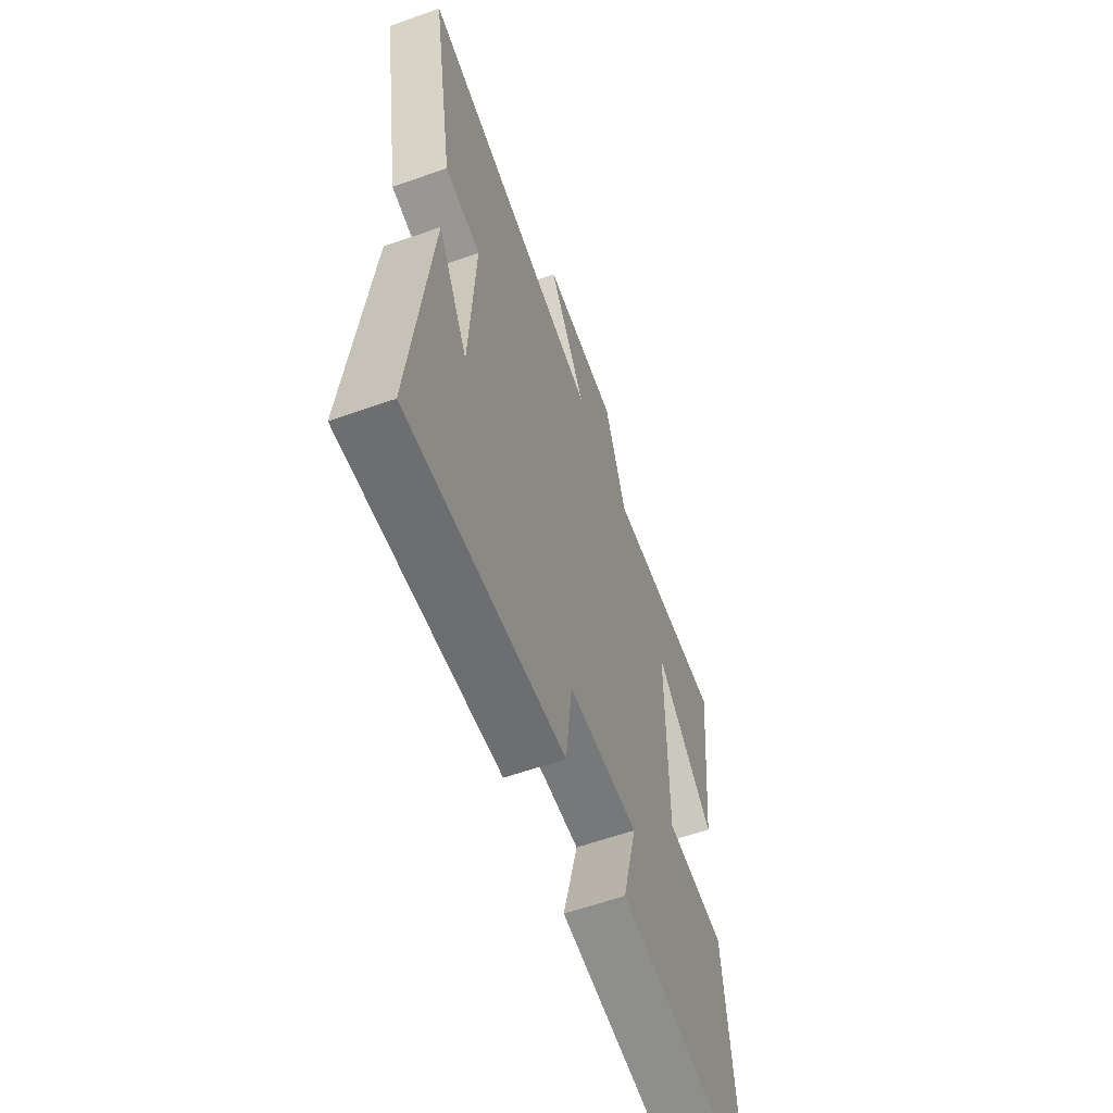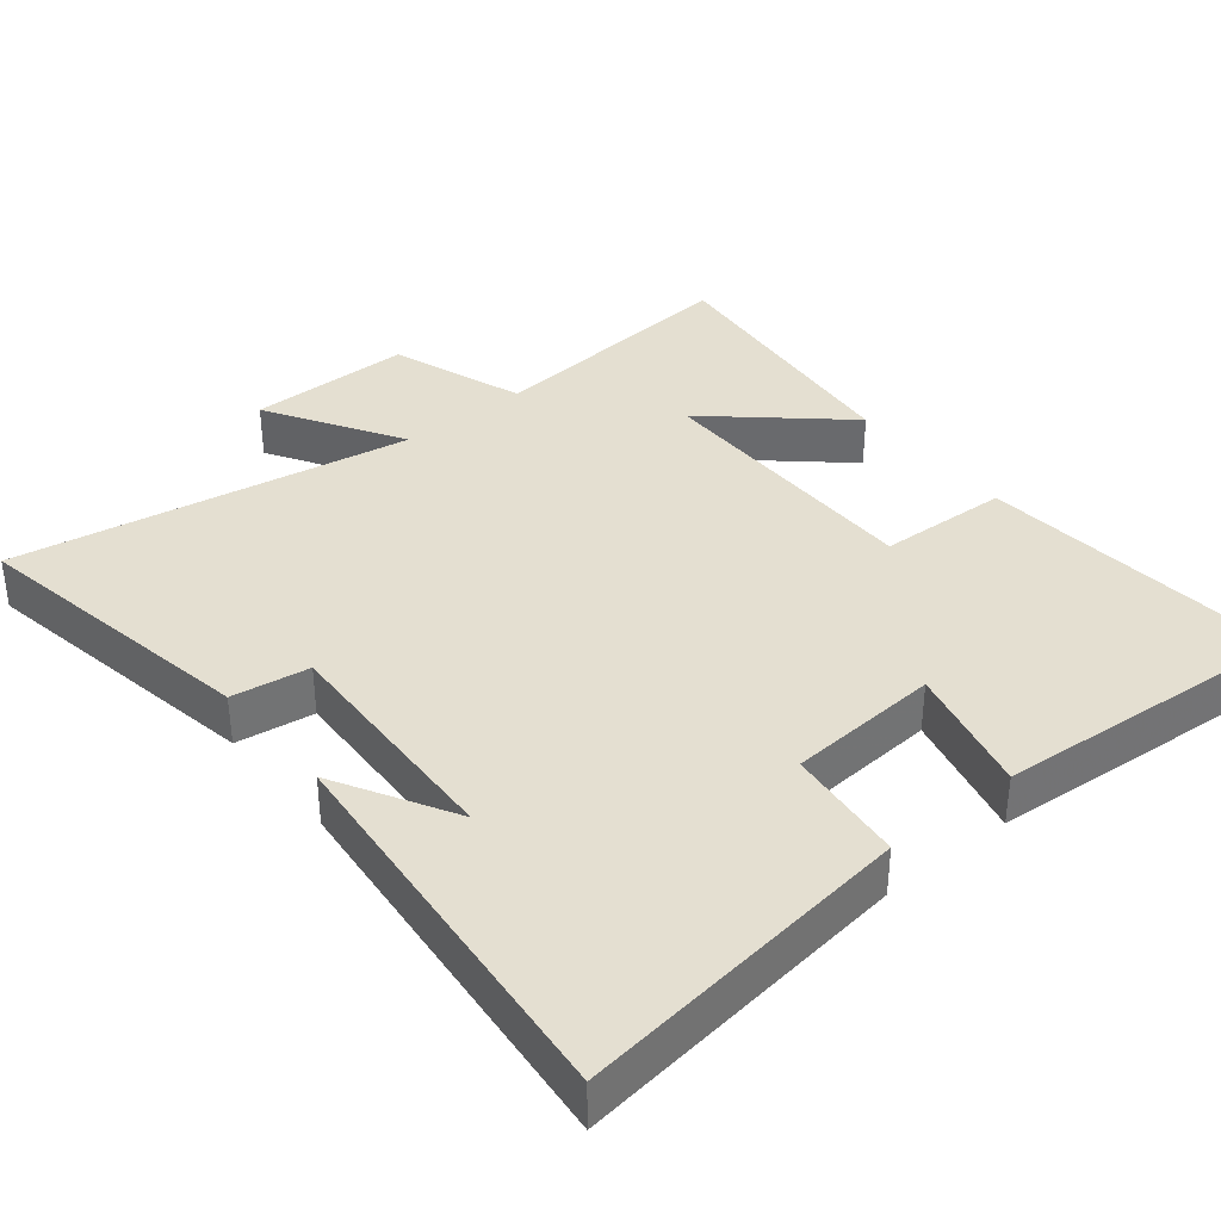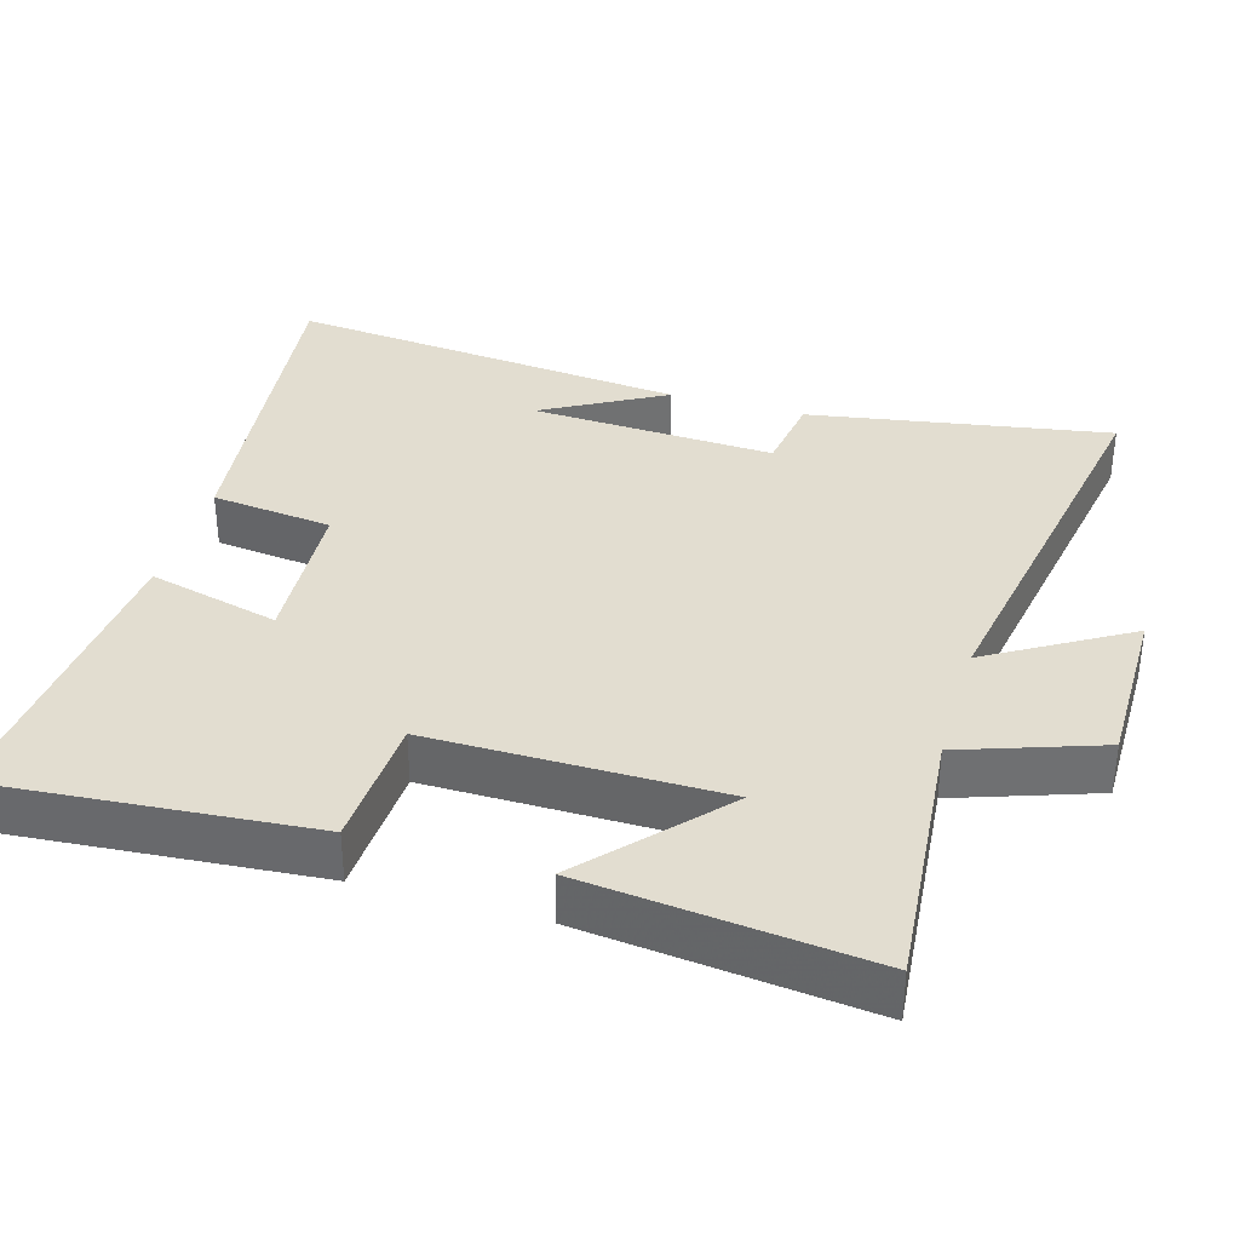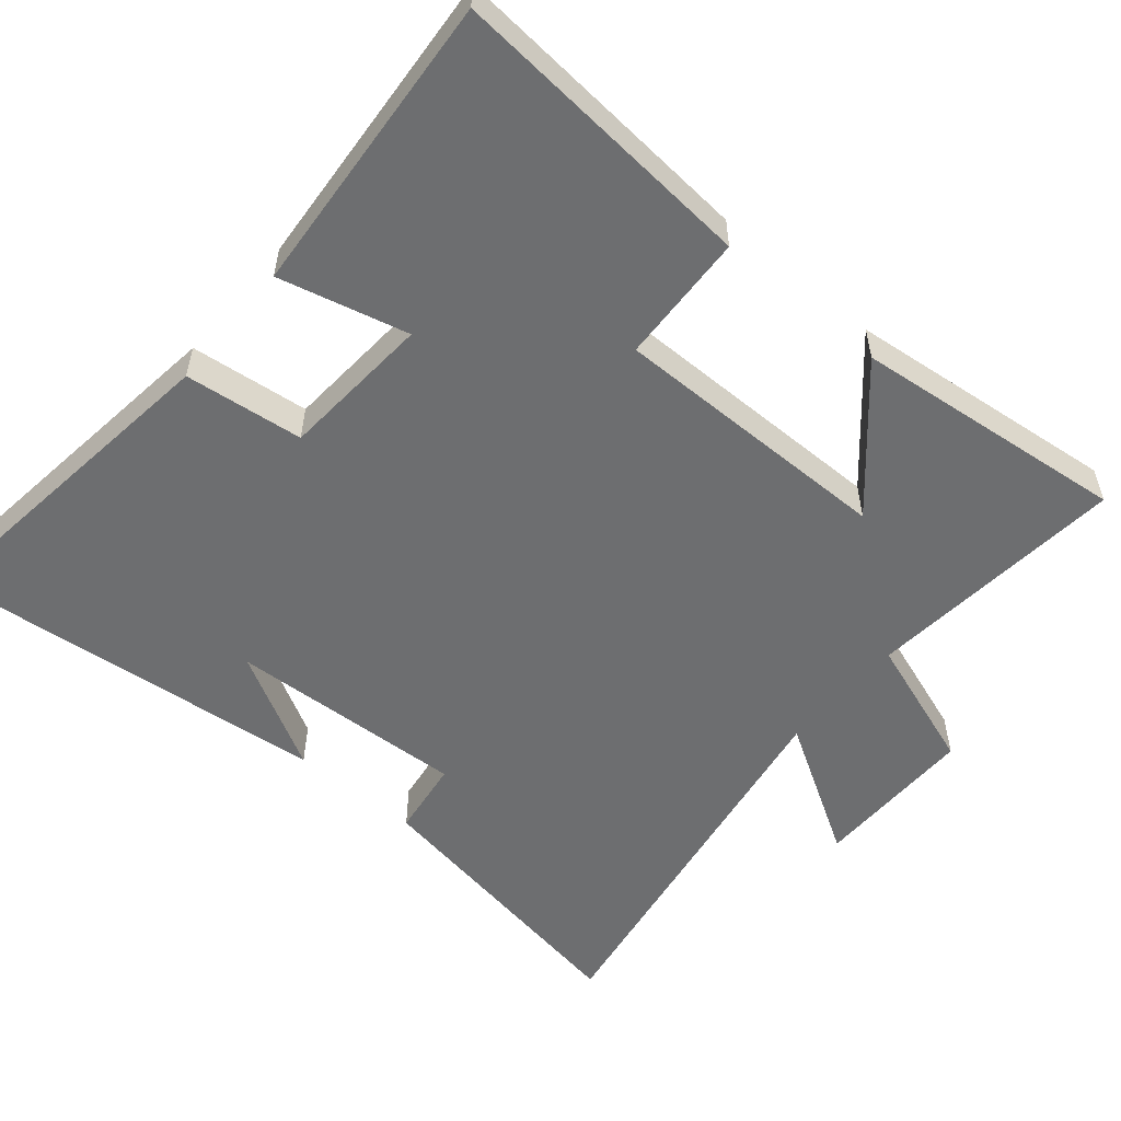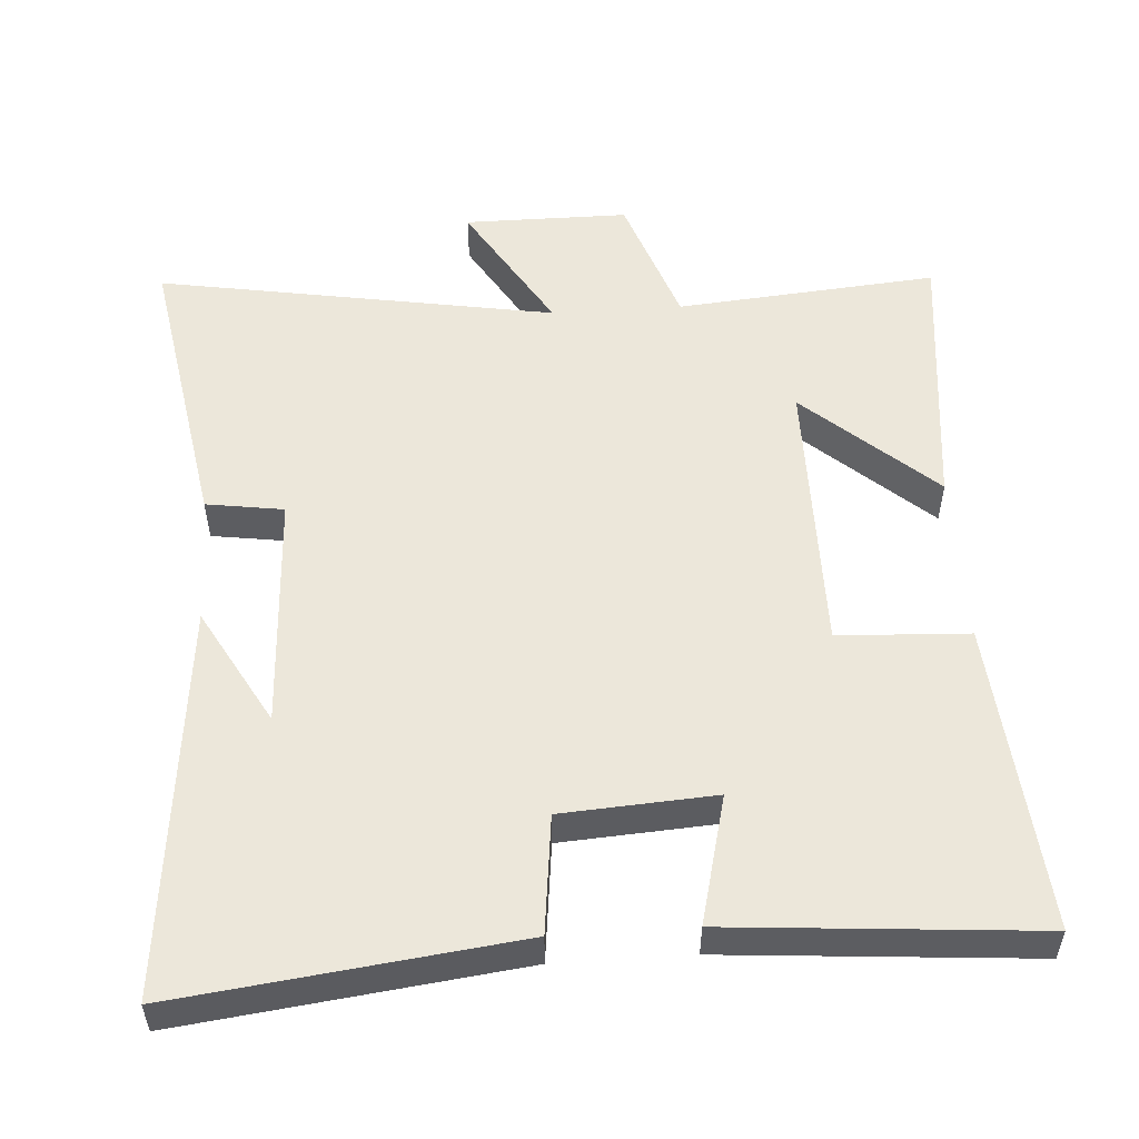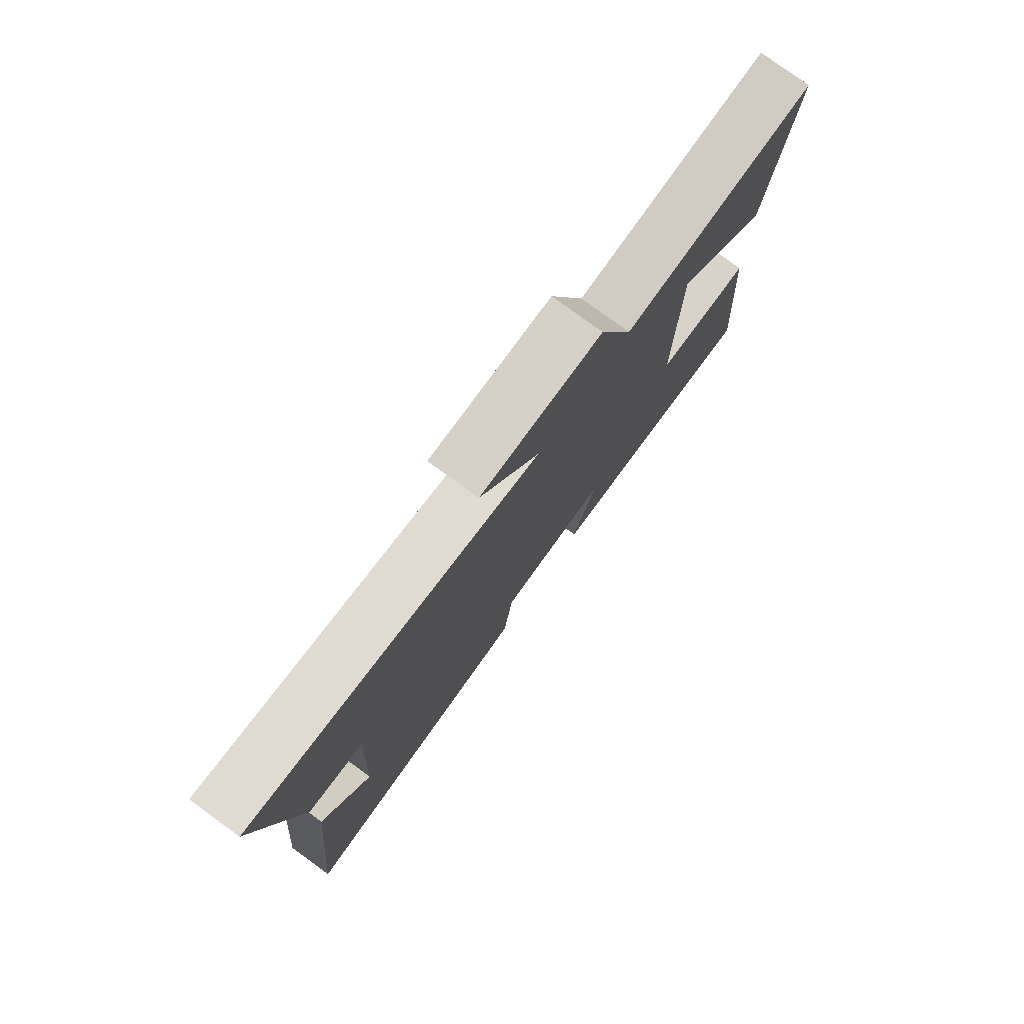
<metadata>
{"format":"obj","ext":"obj","renderer":"f3d","projection":"perspective","resolution":1024,"background":"white","views":[{"elev":-60.7,"azim":109.8,"up":"+Z"},{"elev":36.6,"azim":140.7,"up":"+Y"},{"elev":35.3,"azim":-73.6,"up":"+Y"},{"elev":-54.3,"azim":-130.2,"up":"+Y"},{"elev":53.2,"azim":176.2,"up":"+Y"},{"elev":78.7,"azim":126.1,"up":"+Z"}]}
</metadata>
<code>
v -0.542 0.07 0.533
v -0.174 0.07 0.5
v -0.108 0.07 0.69
v 0.124 0.07 0.69
v 0.01 0.07 0.5
v 0.571 0.07 0.596
v 0.5 0.07 0.182
v 0.391 0.07 0.166
v 0.407 0.07 -0.17
v 0.5 0.07 -0.004
v 0.555 0.07 -0.558
v 0.082 0.07 -0.5
v 0.063 0.07 -0.333
v -0.151 0.07 -0.319
v -0.106 0.07 -0.5
v -0.536 0.07 -0.534
v -0.5 0.07 -0.098
v -0.316 0.07 -0.089
v -0.318 0.07 0.309
v -0.5 0.07 0.146
v -0.542 0 0.533
v -0.174 0 0.5
v -0.108 0 0.69
v 0.124 0 0.69
v 0.01 0 0.5
v 0.571 0 0.596
v 0.5 0 0.182
v 0.391 0 0.166
v 0.407 0 -0.17
v 0.5 0 -0.004
v 0.555 0 -0.558
v 0.082 0 -0.5
v 0.063 0 -0.333
v -0.151 0 -0.319
v -0.106 0 -0.5
v -0.536 0 -0.534
v -0.5 0 -0.098
v -0.316 0 -0.089
v -0.318 0 0.309
v -0.5 0 0.146
f 19 20 1 2
f 18 19 2
f 16 17 18
f 15 16 18
f 14 15 18
f 18 2 3
f 14 18 3
f 13 14 3
f 11 12 13
f 9 10 11
f 9 11 13 3
f 5 6 7 8
f 5 8 9
f 3 4 5
f 3 5 9
f 22 21 40 39
f 22 39 38
f 38 37 36
f 38 36 35
f 38 35 34
f 23 22 38
f 23 38 34
f 23 34 33
f 33 32 31
f 31 30 29
f 23 33 31 29
f 28 27 26 25
f 29 28 25
f 25 24 23
f 29 25 23
f 1 21 22 2
f 2 22 23 3
f 3 23 24 4
f 4 24 25 5
f 5 25 26 6
f 6 26 27 7
f 7 27 28 8
f 8 28 29 9
f 9 29 30 10
f 10 30 31 11
f 11 31 32 12
f 12 32 33 13
f 13 33 34 14
f 14 34 35 15
f 15 35 36 16
f 16 36 37 17
f 17 37 38 18
f 18 38 39 19
f 19 39 40 20
f 20 40 21 1

</code>
